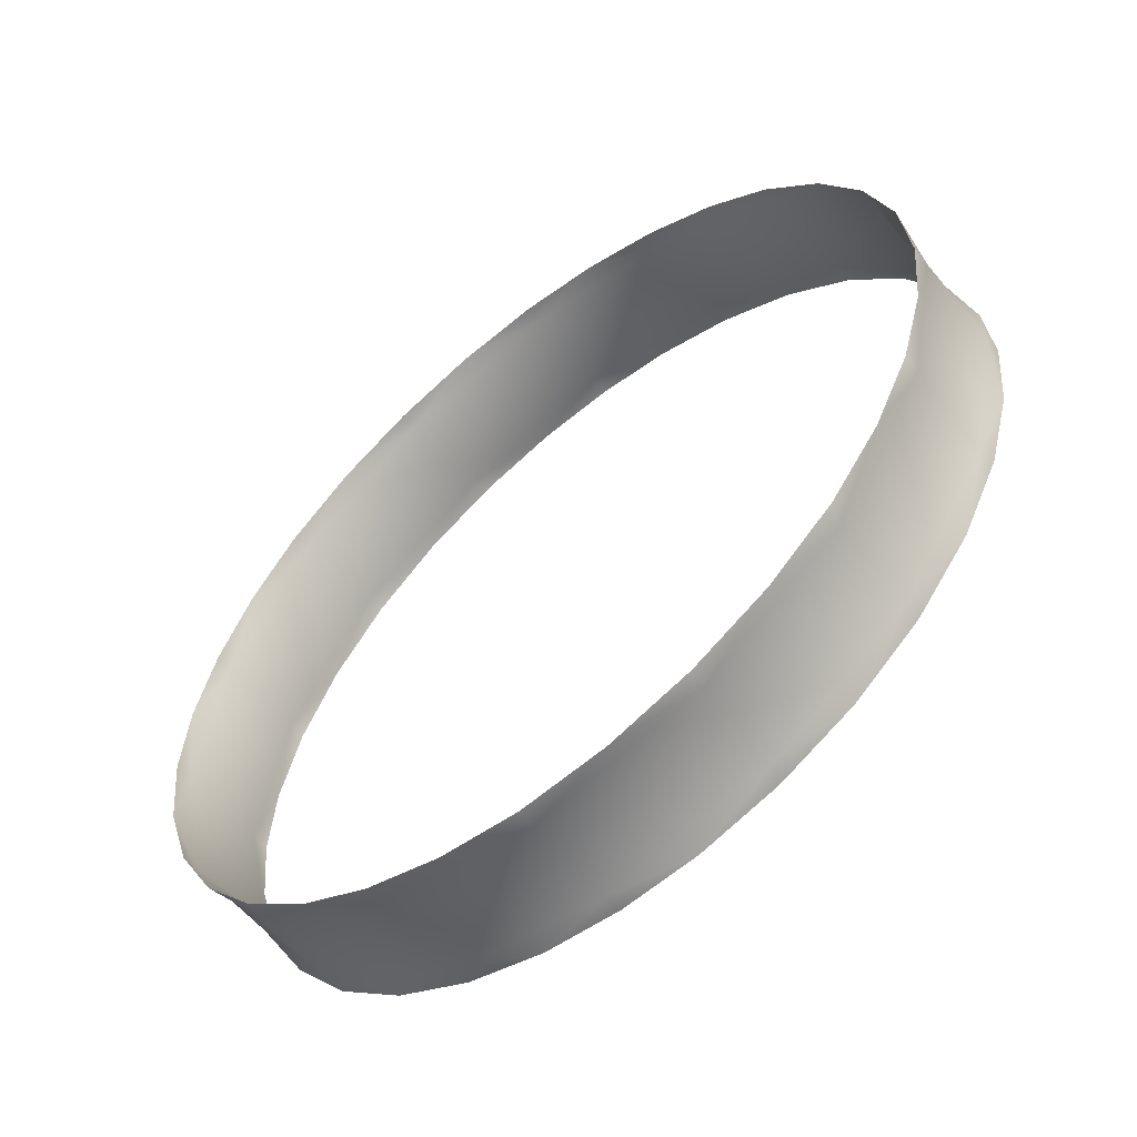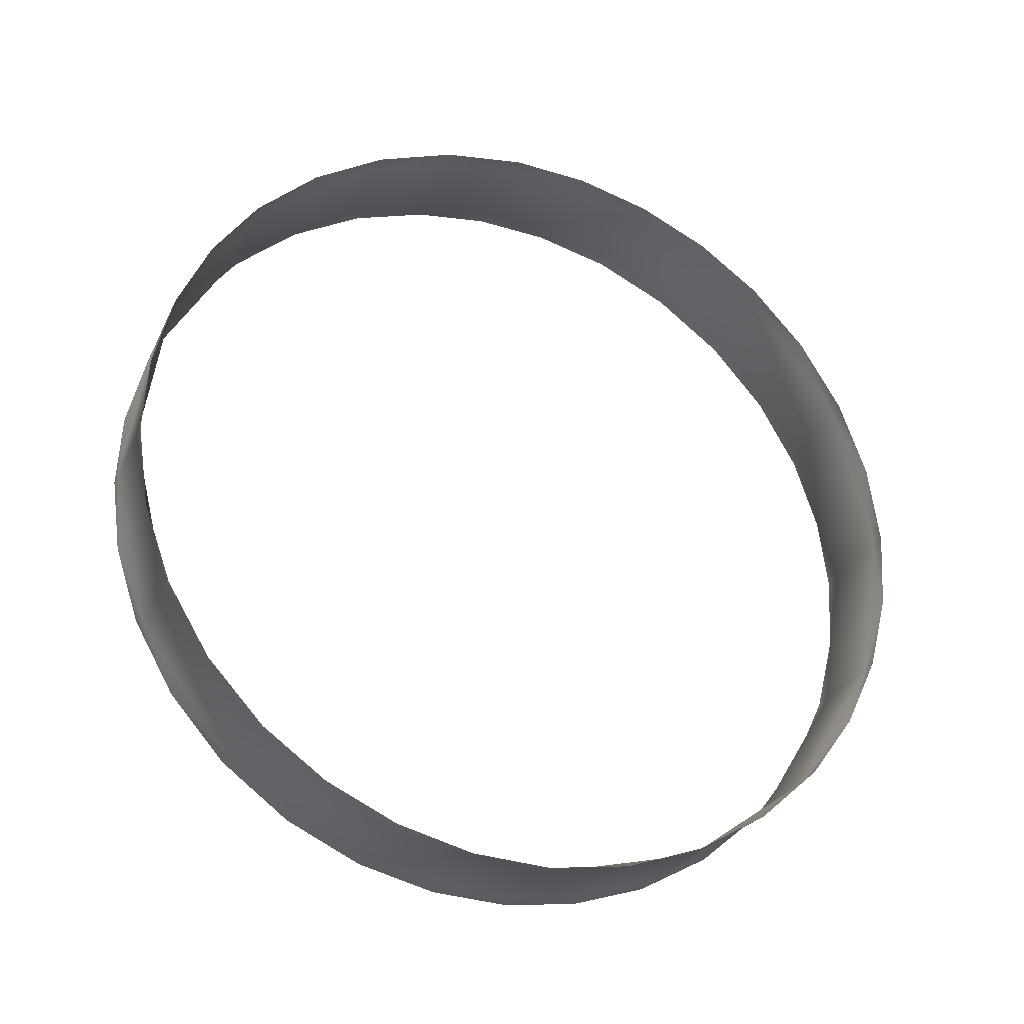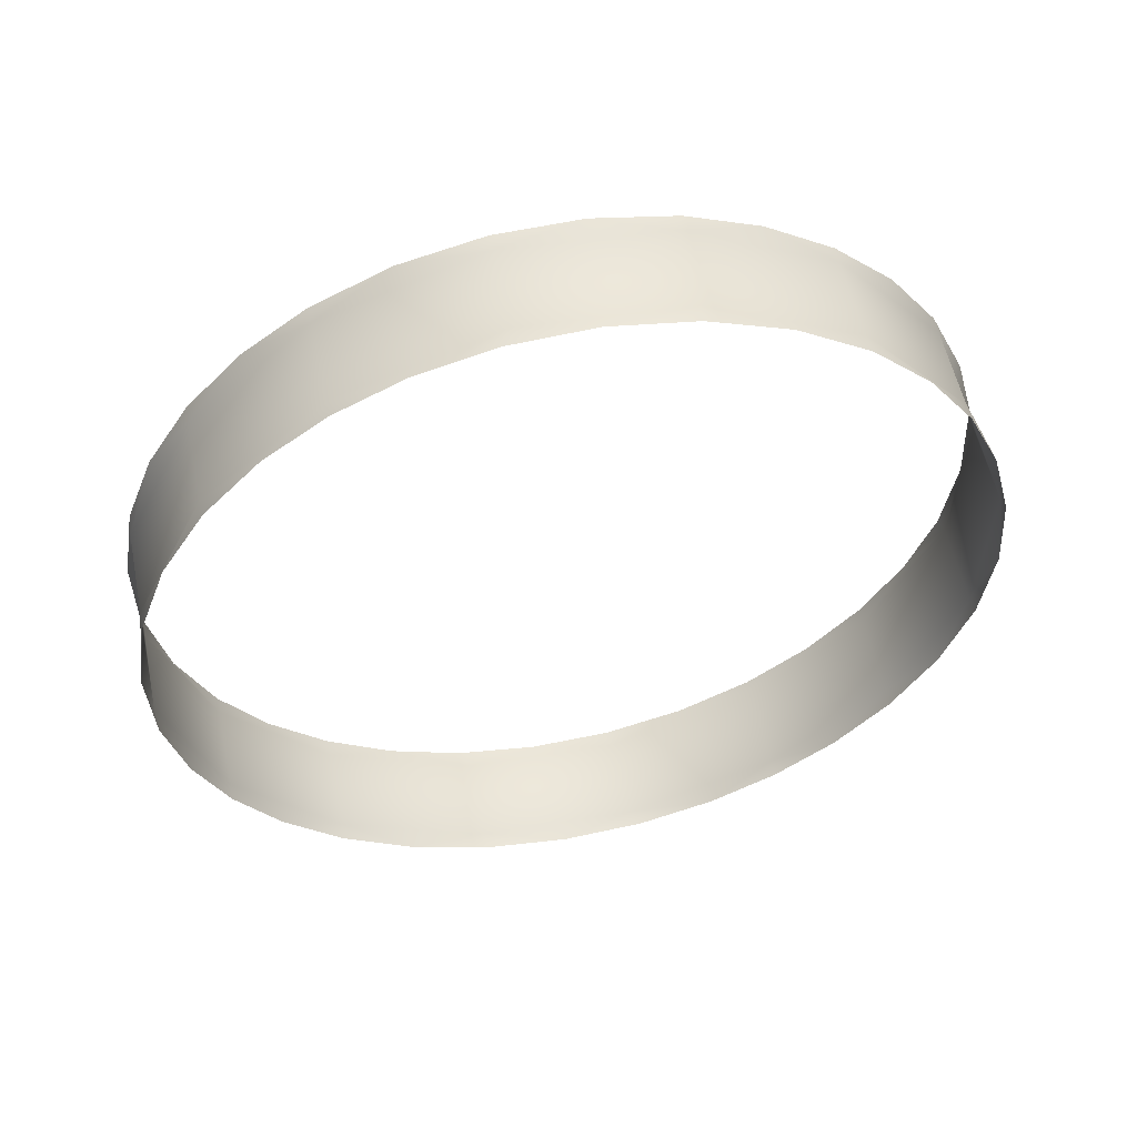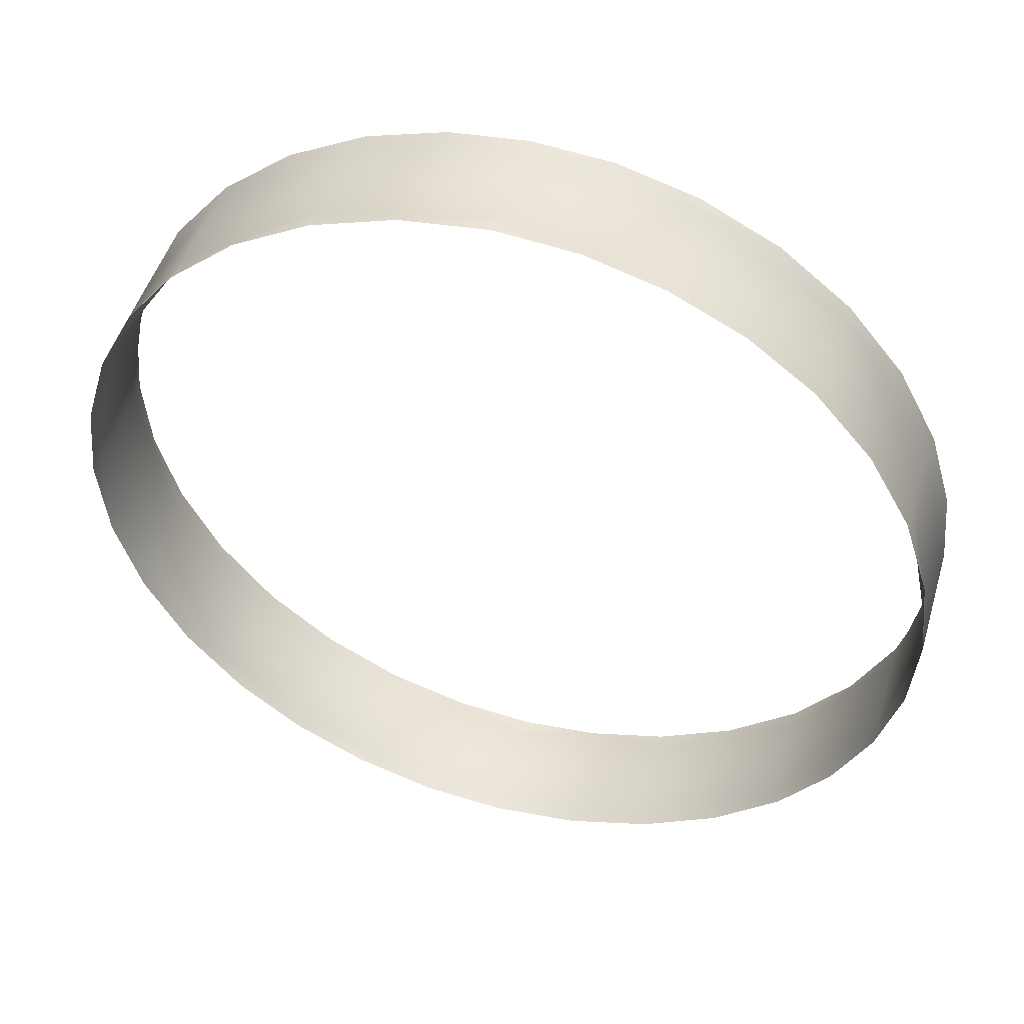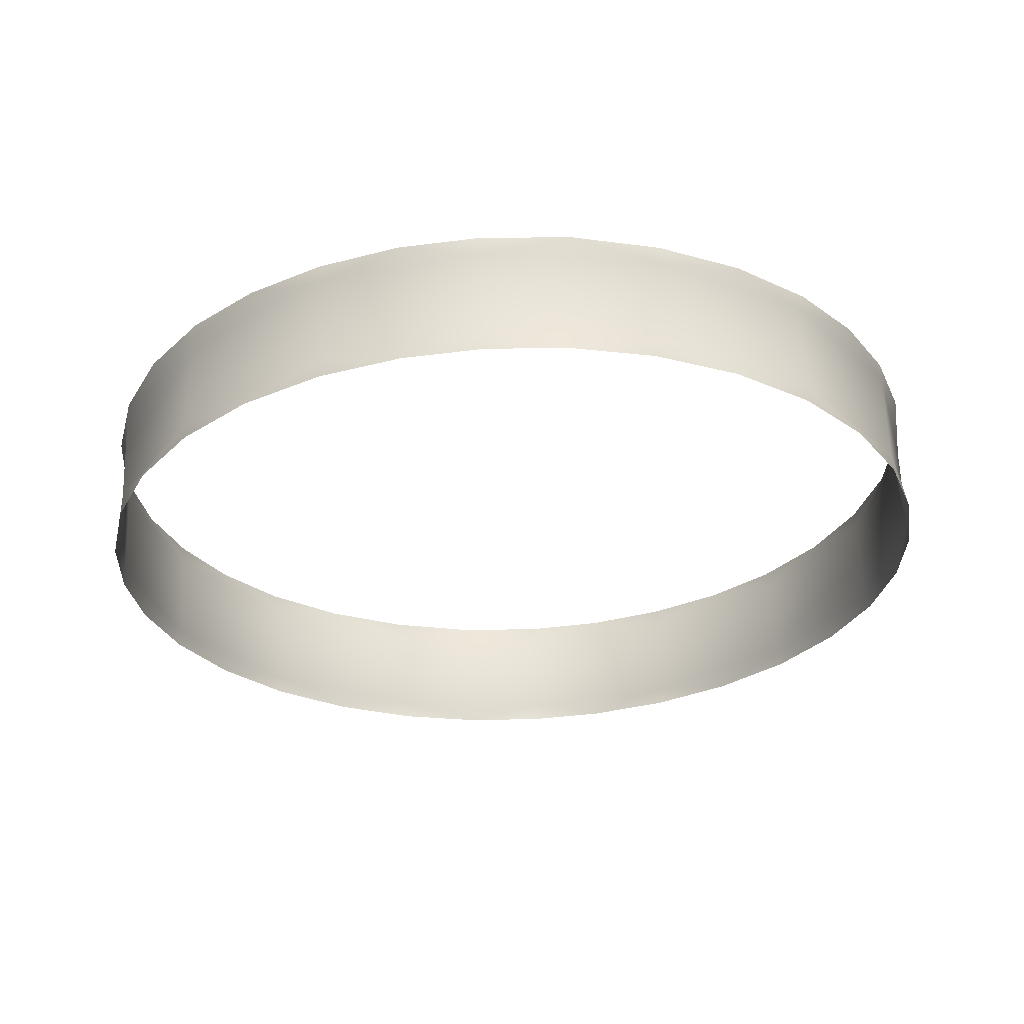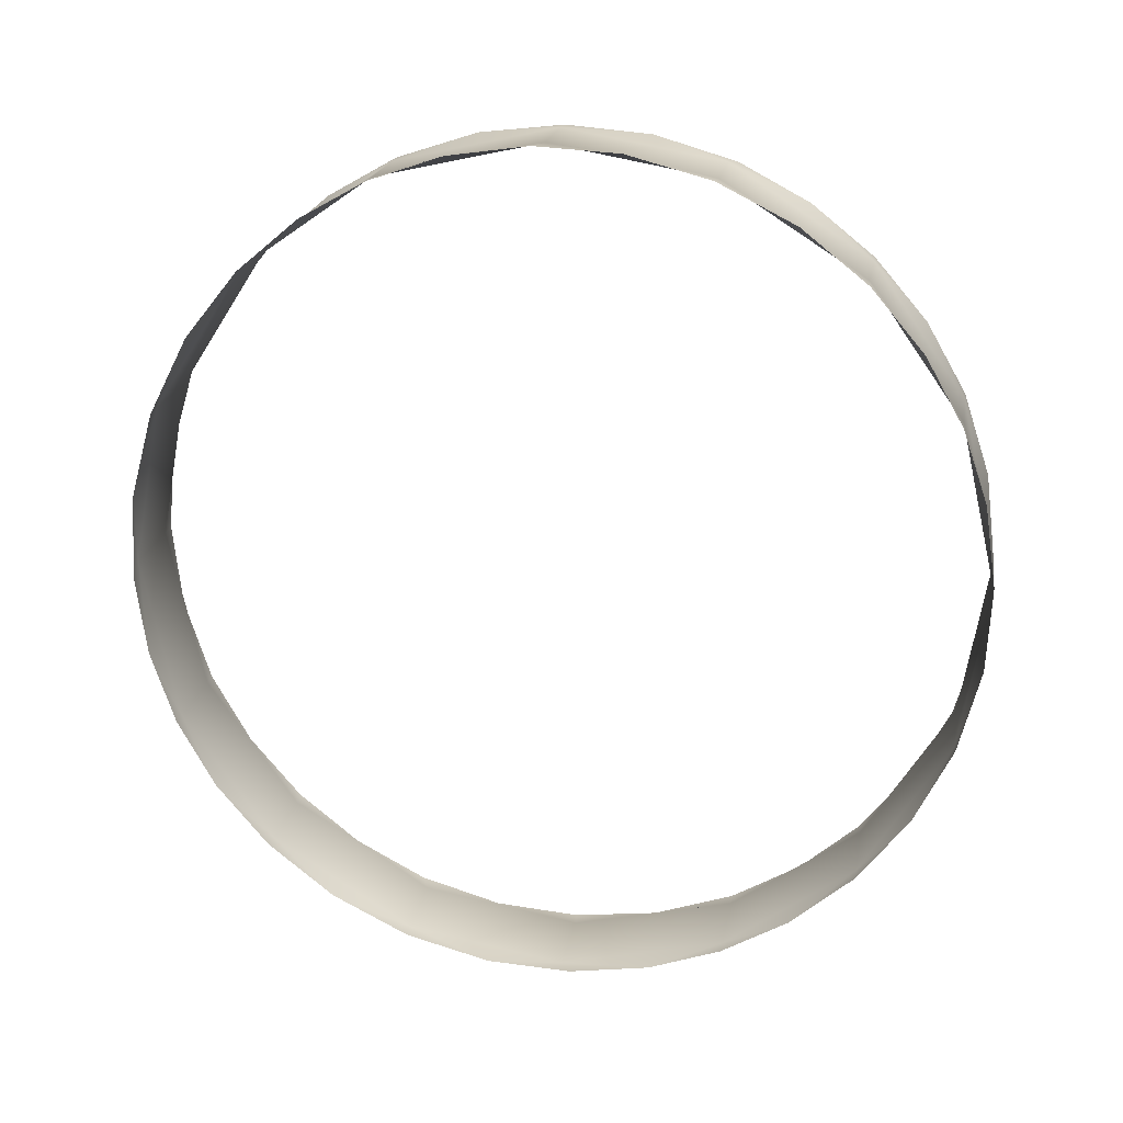
<metadata>
{"format":"obj","ext":"obj","renderer":"f3d","projection":"perspective","resolution":1024,"background":"white","views":[{"elev":-58.3,"azim":60.1,"up":"+Y"},{"elev":62.3,"azim":-2.1,"up":"+Z"},{"elev":-53.5,"azim":122.7,"up":"+Z"},{"elev":47.5,"azim":37.2,"up":"+Y"},{"elev":-49.8,"azim":93.9,"up":"+Z"},{"elev":-51.7,"azim":-64.4,"up":"+Z"}]}
</metadata>
<code>
o mesh38/mesh38-geometry#mesh38-geometry
v -0.4033 -0.7574 0.2371
v -0.4042 -0.7574 0.2349
v -0.405 -0.7471 0.2353
v -0.4051 -0.7677 0.2352
v -0.4075 -0.7353 0.2389
v -0.4072 -0.7785 0.2384
v -0.3991 -0.7575 0.2481
v -0.4078 -0.7366 0.2364
v -0.4029 -0.7786 0.2495
v -0.4079 -0.7783 0.2362
v -0.4032 -0.7353 0.2499
v -0.4127 -0.7264 0.2384
v -0.4144 -0.7973 0.2538
v -0.4128 -0.7884 0.238
v -0.4146 -0.7173 0.2544
v -0.3993 -0.7461 0.2508
v -0.3992 -0.7682 0.2507
v -0.4189 -0.7172 0.2434
v -0.4187 -0.7973 0.2428
v -0.4066 -0.7881 0.2534
v -0.4076 -0.7251 0.2542
v -0.3982 -0.7575 0.2504
v -0.4025 -0.7352 0.2521
v -0.402 -0.7785 0.2517
v -0.4195 -0.7174 0.2411
v -0.4356 -0.8095 0.2492
v -0.4128 -0.7965 0.2557
v -0.4197 -0.7974 0.2406
v -0.4363 -0.7049 0.2502
v -0.4145 -0.7164 0.2569
v -0.428 -0.71 0.2444
v -0.4313 -0.8096 0.2602
v -0.4282 -0.8048 0.2438
v -0.421 -0.804 0.2588
v -0.4321 -0.705 0.2612
v -0.4224 -0.7098 0.26
v -0.4563 -0.814 0.2571
v -0.4377 -0.8101 0.2474
v -0.456 -0.7008 0.2578
v -0.4374 -0.7048 0.2481
v -0.4303 -0.8095 0.2624
v -0.452 -0.8141 0.2682
v -0.4475 -0.8131 0.2512
v -0.4518 -0.7009 0.2688
v -0.4473 -0.7017 0.2519
v -0.4313 -0.7049 0.2635
v -0.4405 -0.813 0.2663
v -0.476 -0.81 0.2647
v -0.4571 -0.814 0.2549
v -0.4767 -0.7053 0.2657
v -0.441 -0.7019 0.2672
v -0.4569 -0.7008 0.2556
v -0.4512 -0.8142 0.2704
v -0.4717 -0.81 0.2758
v -0.4668 -0.8131 0.2586
v -0.4725 -0.7054 0.2768
v -0.4665 -0.7017 0.2593
v -0.4509 -0.7008 0.271
v -0.4611 -0.8131 0.2742
v -0.4934 -0.7977 0.2715
v -0.4766 -0.81 0.2624
v -0.4936 -0.7176 0.2721
v -0.4615 -0.702 0.2751
v -0.4763 -0.7048 0.263
v -0.4708 -0.8101 0.2779
v -0.4892 -0.7977 0.2826
v -0.486 -0.8048 0.2661
v -0.4894 -0.7177 0.2832
v -0.4858 -0.71 0.2667
v -0.4718 -0.7055 0.279
v -0.4797 -0.8052 0.2814
v -0.5006 -0.7796 0.2871
v -0.4945 -0.7974 0.2694
v -0.5009 -0.7364 0.2875
v -0.4811 -0.7111 0.2826
v -0.4943 -0.7174 0.2699
v -0.4876 -0.7986 0.2845
v -0.5048 -0.7796 0.276
v -0.4945 -0.7899 0.2872
v -0.5013 -0.7884 0.2721
v -0.5051 -0.7363 0.2765
v -0.4955 -0.7269 0.288
v -0.4893 -0.7185 0.2857
v -0.5012 -0.7264 0.2725
v -0.509 -0.7574 0.2778
v -0.4996 -0.7798 0.2893
v -0.5047 -0.7575 0.2888
v -0.5001 -0.7365 0.2897
v -0.509 -0.7677 0.2752
v -0.5062 -0.7782 0.274
v -0.5028 -0.7689 0.2906
v -0.5061 -0.7366 0.2743
v -0.5029 -0.7468 0.2908
v -0.5098 -0.7574 0.2756
v -0.5089 -0.7471 0.2753
v -0.5039 -0.7575 0.2911
f 1 2 3
f 3 2 1
f 1 4 2
f 2 4 1
f 5 1 3
f 3 1 5
f 1 6 4
f 4 6 1
f 5 7 1
f 1 7 5
f 5 3 8
f 8 3 5
f 1 9 6
f 6 9 1
f 6 10 4
f 4 10 6
f 7 5 11
f 11 5 7
f 9 1 7
f 7 1 9
f 5 8 12
f 12 8 5
f 13 6 9
f 9 6 13
f 6 14 10
f 10 14 6
f 5 15 11
f 11 15 5
f 16 7 11
f 11 7 16
f 17 9 7
f 7 9 17
f 5 12 18
f 18 12 5
f 6 13 19
f 19 13 6
f 20 13 9
f 9 13 20
f 6 19 14
f 14 19 6
f 15 5 18
f 18 5 15
f 21 11 15
f 15 11 21
f 16 22 7
f 7 22 16
f 23 16 11
f 11 16 23
f 17 24 9
f 9 24 17
f 22 17 7
f 7 17 22
f 18 12 25
f 25 12 18
f 13 26 19
f 19 26 13
f 20 27 13
f 13 27 20
f 24 20 9
f 9 20 24
f 19 28 14
f 14 28 19
f 29 15 18
f 18 15 29
f 23 11 21
f 21 11 23
f 21 15 30
f 30 15 21
f 31 18 25
f 25 18 31
f 26 13 32
f 32 13 26
f 26 33 19
f 19 33 26
f 34 13 27
f 27 13 34
f 33 28 19
f 19 28 33
f 15 29 35
f 35 29 15
f 29 18 31
f 31 18 29
f 36 30 15
f 15 30 36
f 32 13 34
f 34 13 32
f 32 37 26
f 26 37 32
f 38 33 26
f 26 33 38
f 39 35 29
f 29 35 39
f 35 36 15
f 15 36 35
f 40 29 31
f 31 29 40
f 32 34 41
f 41 34 32
f 37 32 42
f 42 32 37
f 37 43 26
f 26 43 37
f 43 38 26
f 26 38 43
f 35 39 44
f 44 39 35
f 39 29 45
f 45 29 39
f 46 36 35
f 35 36 46
f 45 29 40
f 40 29 45
f 47 32 41
f 41 32 47
f 42 32 47
f 47 32 42
f 42 48 37
f 37 48 42
f 37 49 43
f 43 49 37
f 50 44 39
f 39 44 50
f 44 51 35
f 35 51 44
f 39 45 52
f 52 45 39
f 51 46 35
f 35 46 51
f 53 42 47
f 47 42 53
f 48 42 54
f 54 42 48
f 48 55 37
f 37 55 48
f 55 49 37
f 37 49 55
f 44 50 56
f 56 50 44
f 50 39 57
f 57 39 50
f 58 51 44
f 44 51 58
f 57 39 52
f 52 39 57
f 59 42 53
f 53 42 59
f 54 42 59
f 59 42 54
f 54 60 48
f 48 60 54
f 48 61 55
f 55 61 48
f 62 56 50
f 50 56 62
f 56 63 44
f 44 63 56
f 50 57 64
f 64 57 50
f 63 58 44
f 44 58 63
f 54 59 65
f 65 59 54
f 60 54 66
f 66 54 60
f 60 67 48
f 48 67 60
f 67 61 48
f 48 61 67
f 56 62 68
f 68 62 56
f 62 50 69
f 69 50 62
f 70 63 56
f 56 63 70
f 69 50 64
f 64 50 69
f 71 54 65
f 65 54 71
f 66 54 71
f 71 54 66
f 72 60 66
f 66 60 72
f 73 67 60
f 60 67 73
f 62 74 68
f 68 74 62
f 68 75 56
f 56 75 68
f 62 69 76
f 76 69 62
f 75 70 56
f 56 70 75
f 66 71 77
f 77 71 66
f 60 72 78
f 78 72 60
f 79 72 66
f 66 72 79
f 60 80 73
f 73 80 60
f 74 62 81
f 81 62 74
f 82 68 74
f 74 68 82
f 83 75 68
f 68 75 83
f 62 76 84
f 84 76 62
f 77 79 66
f 66 79 77
f 72 85 78
f 78 85 72
f 60 78 80
f 80 78 60
f 79 86 72
f 72 86 79
f 62 84 81
f 81 84 62
f 81 87 74
f 74 87 81
f 83 68 82
f 82 68 83
f 82 74 88
f 88 74 82
f 85 72 87
f 87 72 85
f 85 89 78
f 78 89 85
f 78 90 80
f 80 90 78
f 91 72 86
f 86 72 91
f 81 84 92
f 92 84 81
f 87 81 85
f 85 81 87
f 93 74 87
f 87 74 93
f 88 74 93
f 93 74 88
f 91 87 72
f 72 87 91
f 85 94 89
f 89 94 85
f 78 89 90
f 90 89 78
f 81 92 95
f 95 92 81
f 81 95 85
f 85 95 81
f 93 87 96
f 96 87 93
f 96 87 91
f 91 87 96
f 85 95 94
f 94 95 85

</code>
